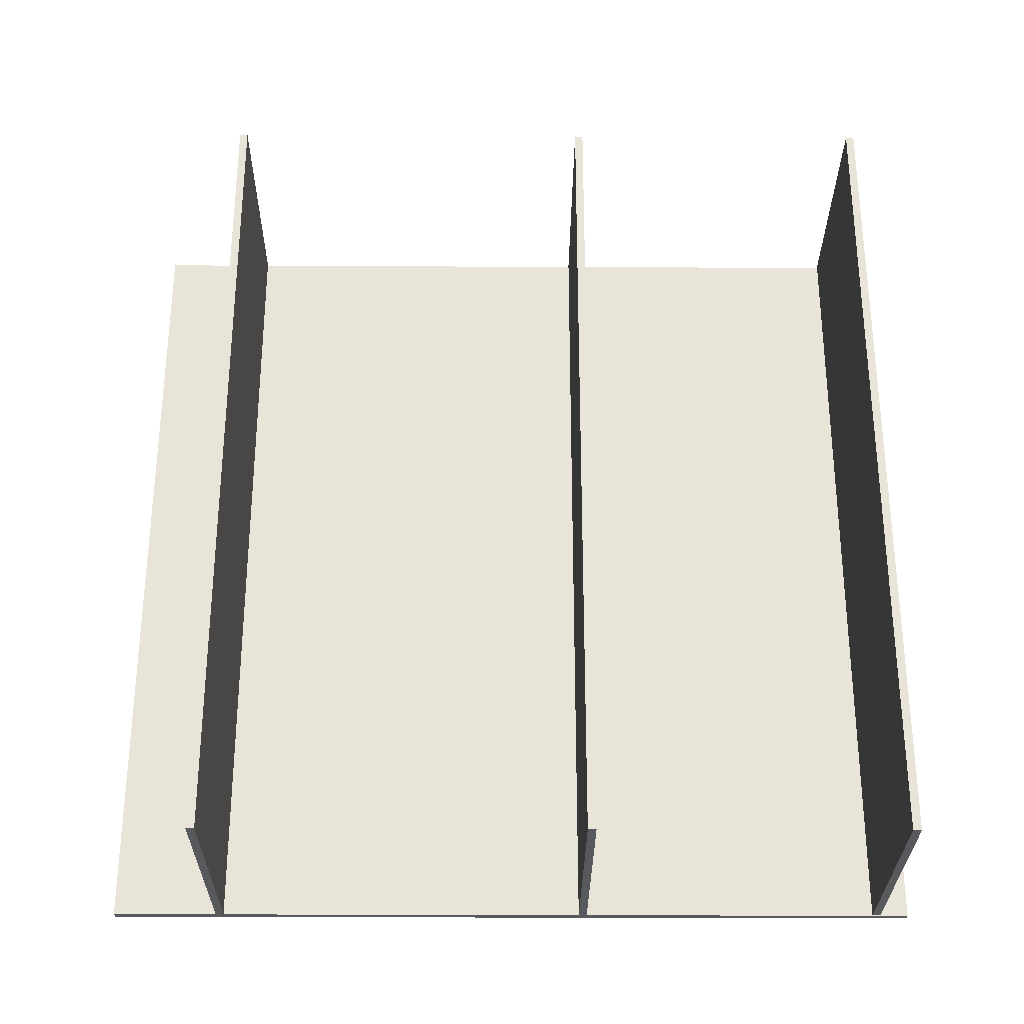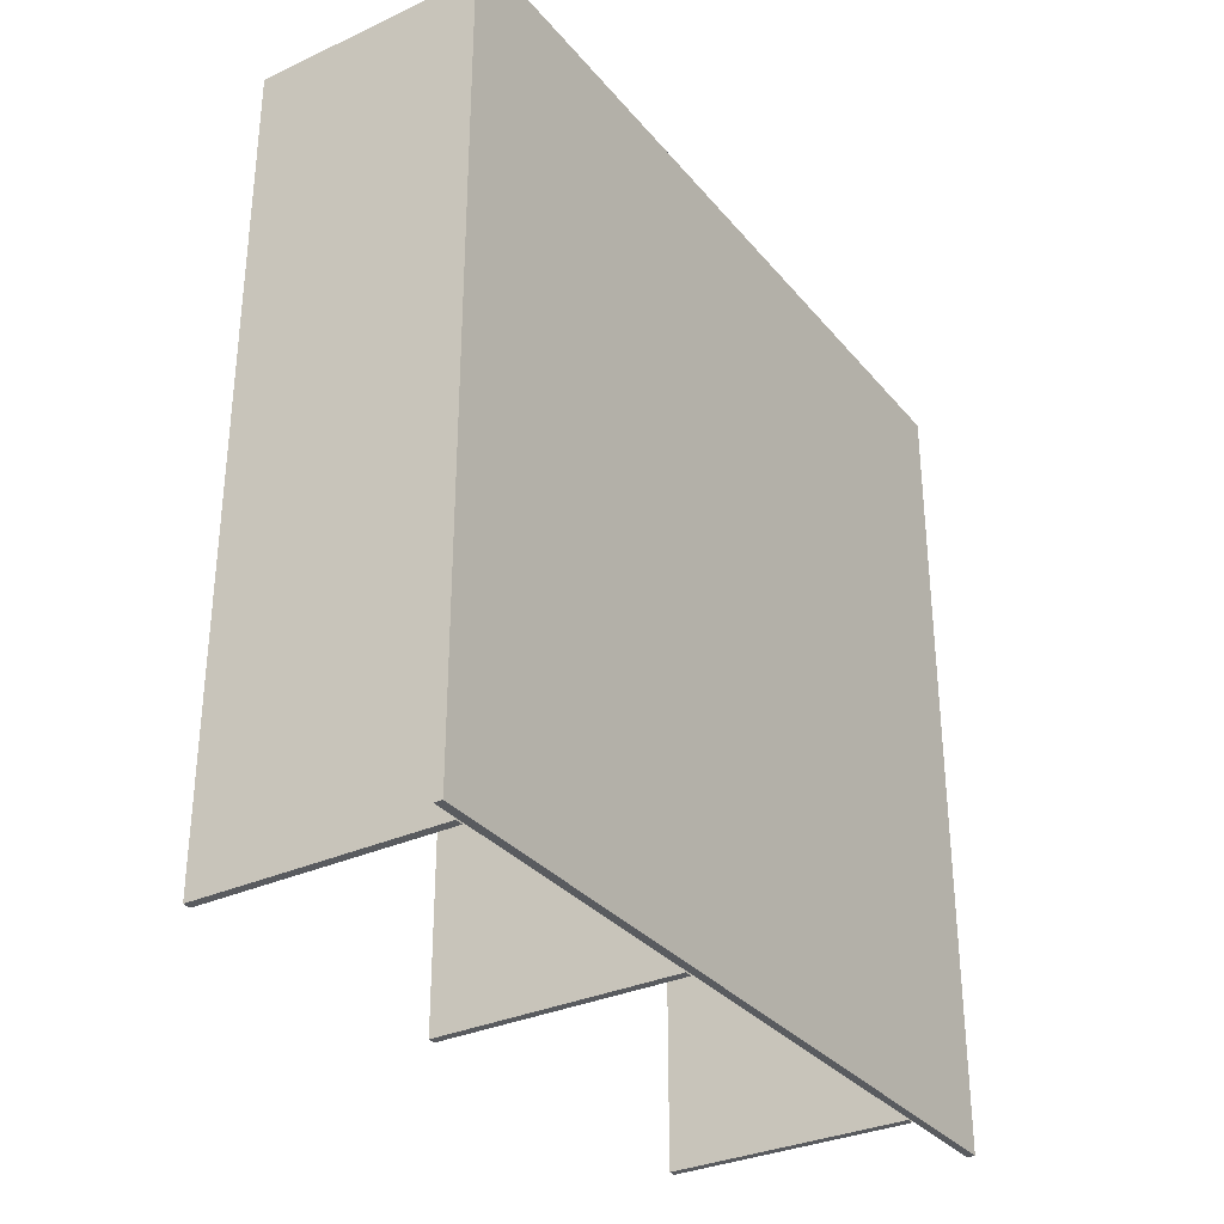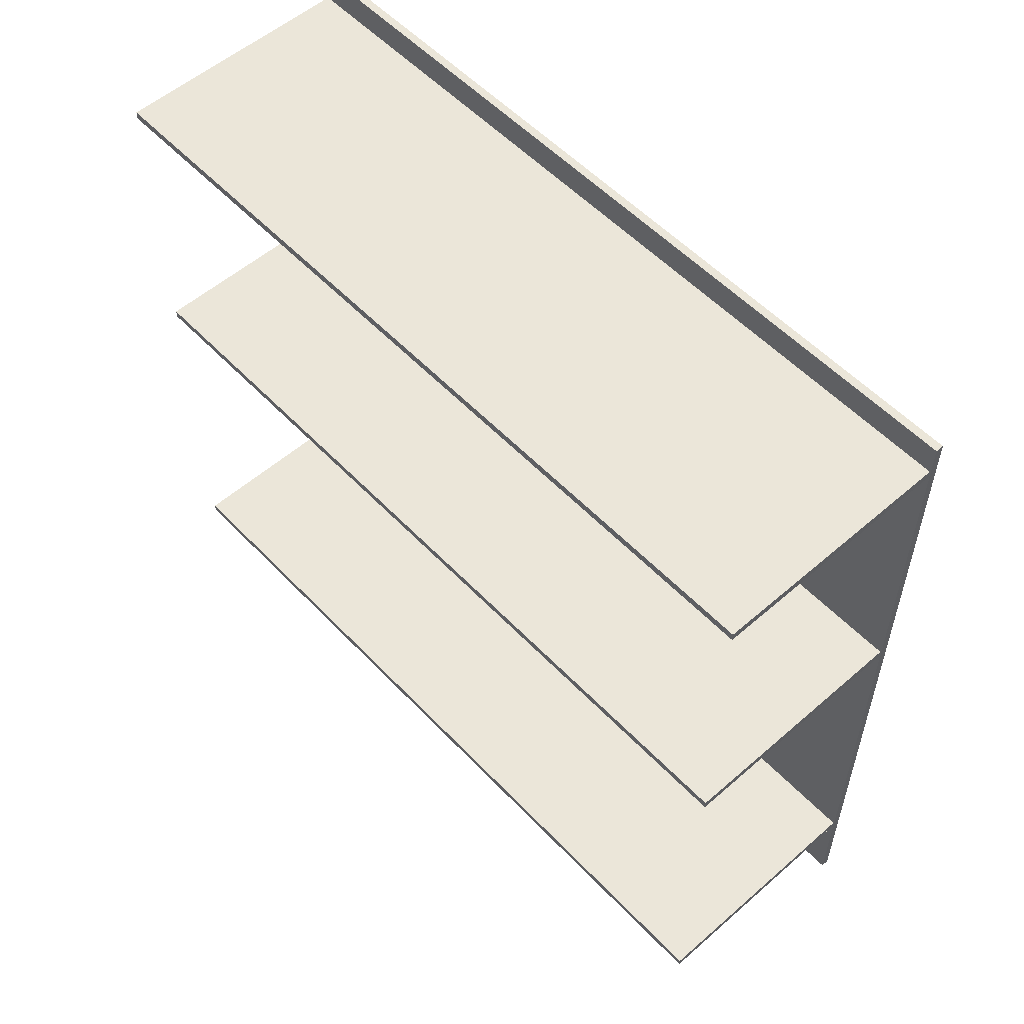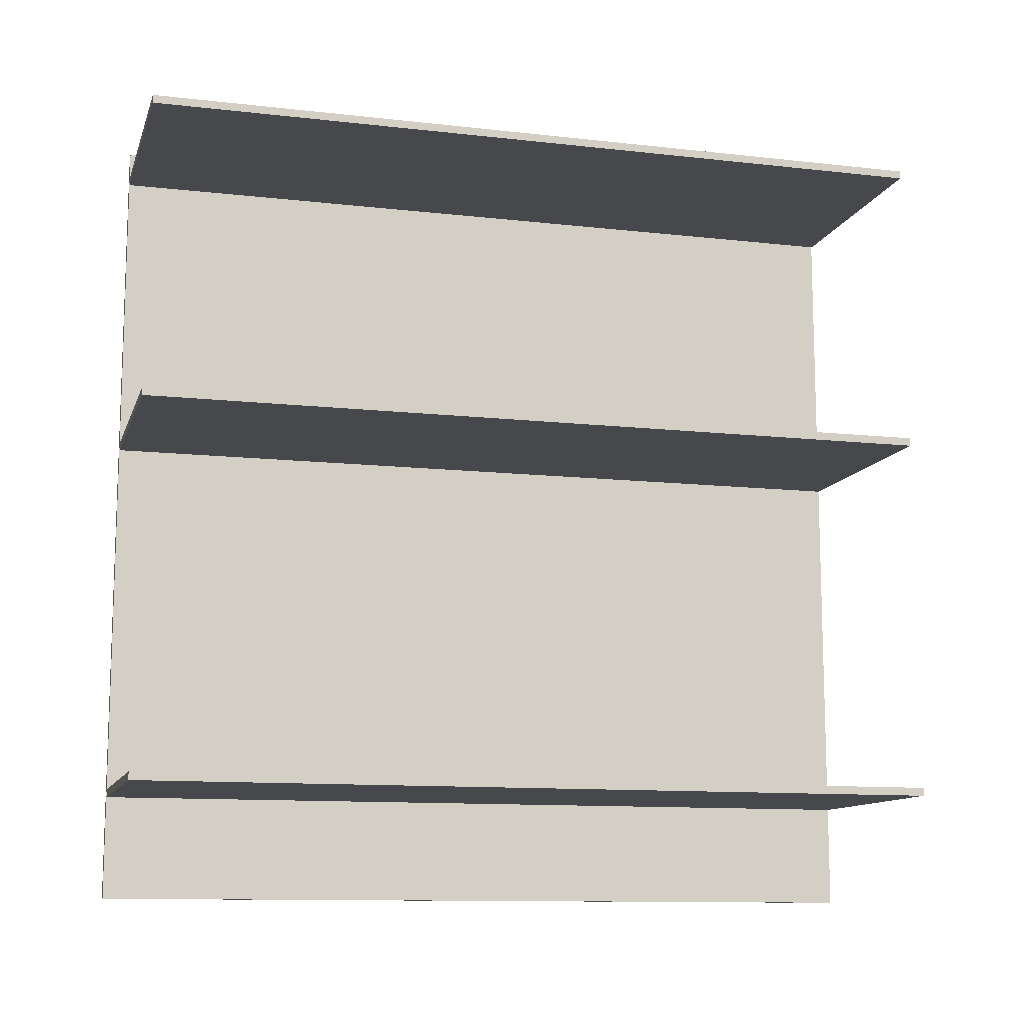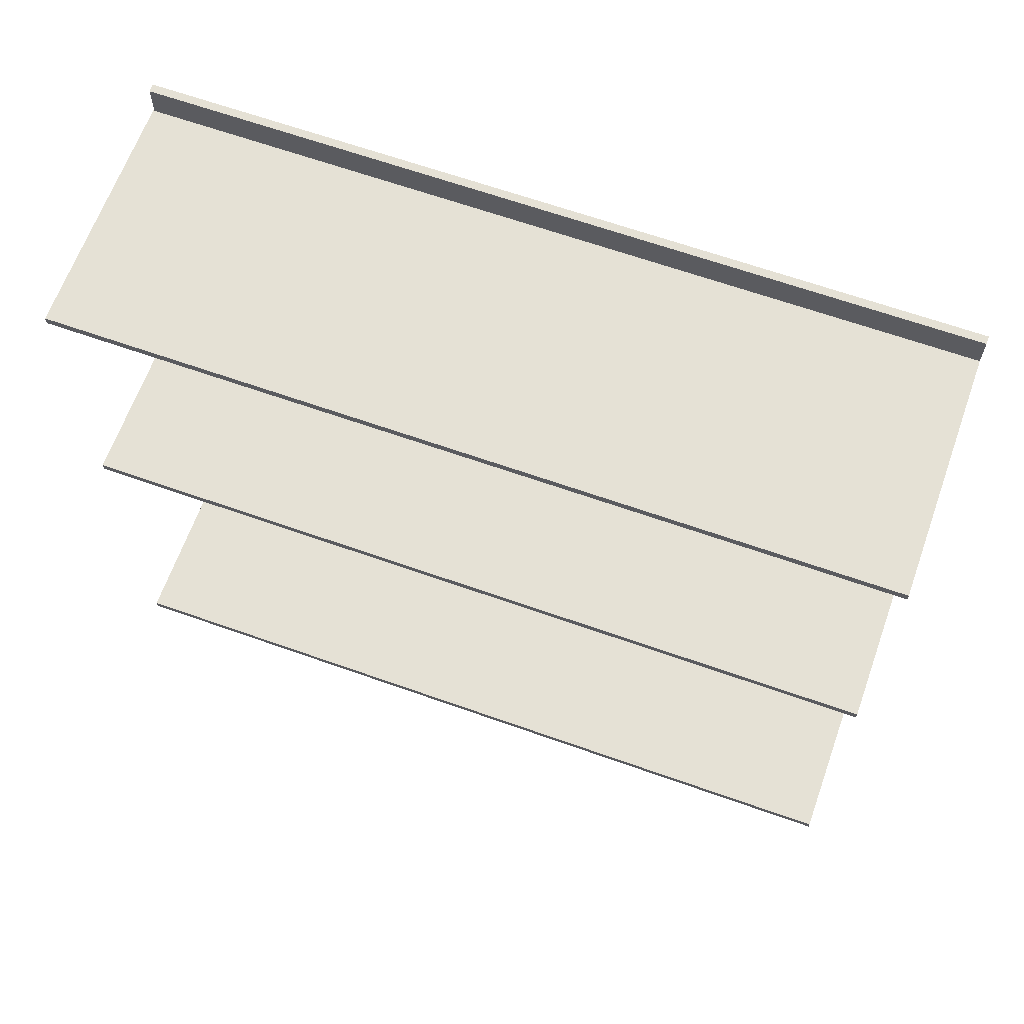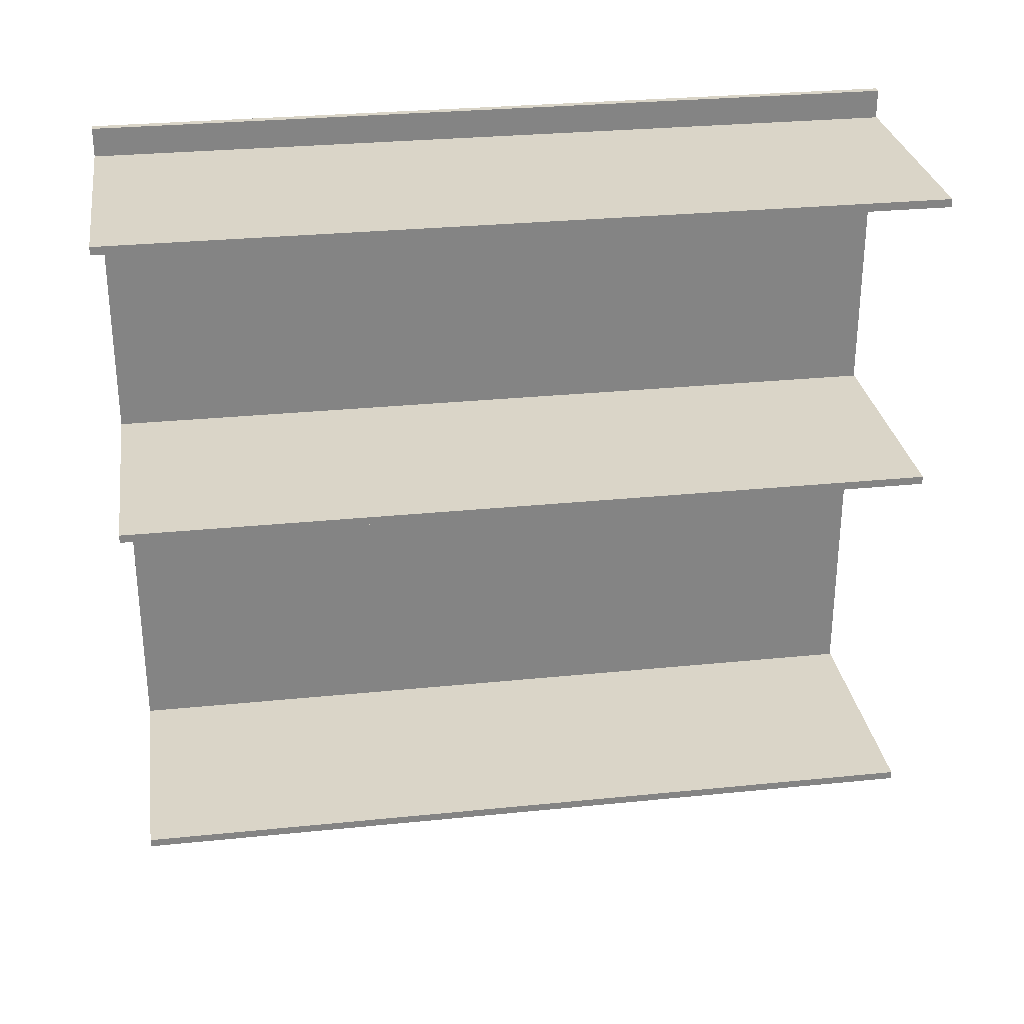
<metadata>
{"format":"obj","ext":"obj","renderer":"f3d","projection":"perspective","resolution":1024,"background":"white","views":[{"elev":-29.2,"azim":-90.4,"up":"+Y"},{"elev":-32.1,"azim":32.8,"up":"+Y"},{"elev":55.2,"azim":-42.5,"up":"+Z"},{"elev":-11.5,"azim":-105.3,"up":"+Z"},{"elev":64.9,"azim":-70.3,"up":"+Z"},{"elev":29.1,"azim":-98.6,"up":"+Z"}]}
</metadata>
<code>
o Cube.003_Cube.000
v 382.1 250 138.1
v 382.1 -750 128.1
v 382.1 -750 138.1
v 382.1 250 128.1
v 682.1 -750 128.1
v 682.1 250 128.1
v 682.1 -750 138.1
v 682.1 250 138.1
f 1 2 3
f 4 5 2
f 6 7 5
f 8 3 7
f 5 3 2
f 4 8 6
f 1 4 2
f 4 6 5
f 6 8 7
f 8 1 3
f 5 7 3
f 4 1 8
o Cube.001_Cube.001
v 382.1 250 595
v 382.1 -750 585
v 382.1 -750 595
v 382.1 250 585
v 682.1 -750 585
v 682.1 250 585
v 682.1 -750 595
v 682.1 250 595
f 9 10 11
f 12 13 10
f 14 15 13
f 16 11 15
f 13 11 10
f 12 16 14
f 9 12 10
f 12 14 13
f 14 16 15
f 16 9 11
f 13 15 11
f 12 9 16
o Cube_Cube.002
v 684.2 250 1000
v 684.2 -750 0
v 684.2 -750 1000
v 684.2 250 0
v 694.2 -750 0
v 694.2 250 0
v 694.2 -750 1000
v 694.2 250 1000
f 17 18 19
f 20 21 18
f 22 23 21
f 24 19 23
f 21 19 18
f 20 24 22
f 17 20 18
f 20 22 21
f 22 24 23
f 24 17 19
f 21 23 19
f 20 17 24
o Cube.002_Cube.000
v 382.1 250 965.2
v 382.1 -750 955.2
v 382.1 -750 965.2
v 382.1 250 955.2
v 682.1 -750 955.2
v 682.1 250 955.2
v 682.1 -750 965.2
v 682.1 250 965.2
f 25 26 27
f 28 29 26
f 30 31 29
f 32 27 31
f 29 27 26
f 28 32 30
f 25 28 26
f 28 30 29
f 30 32 31
f 32 25 27
f 29 31 27
f 28 25 32

</code>
